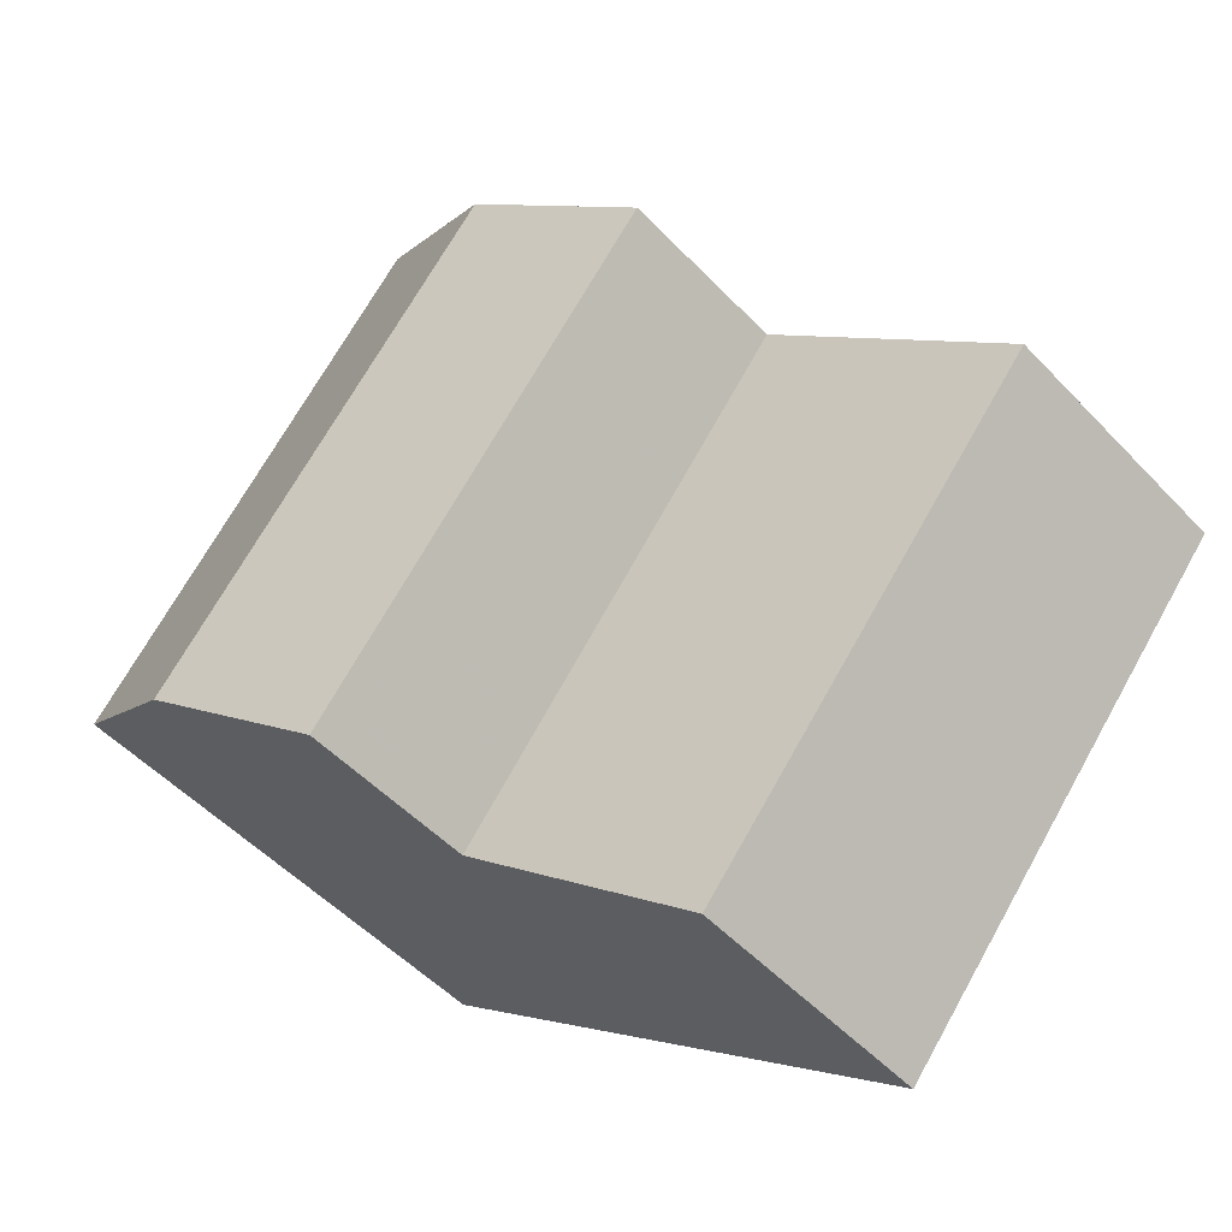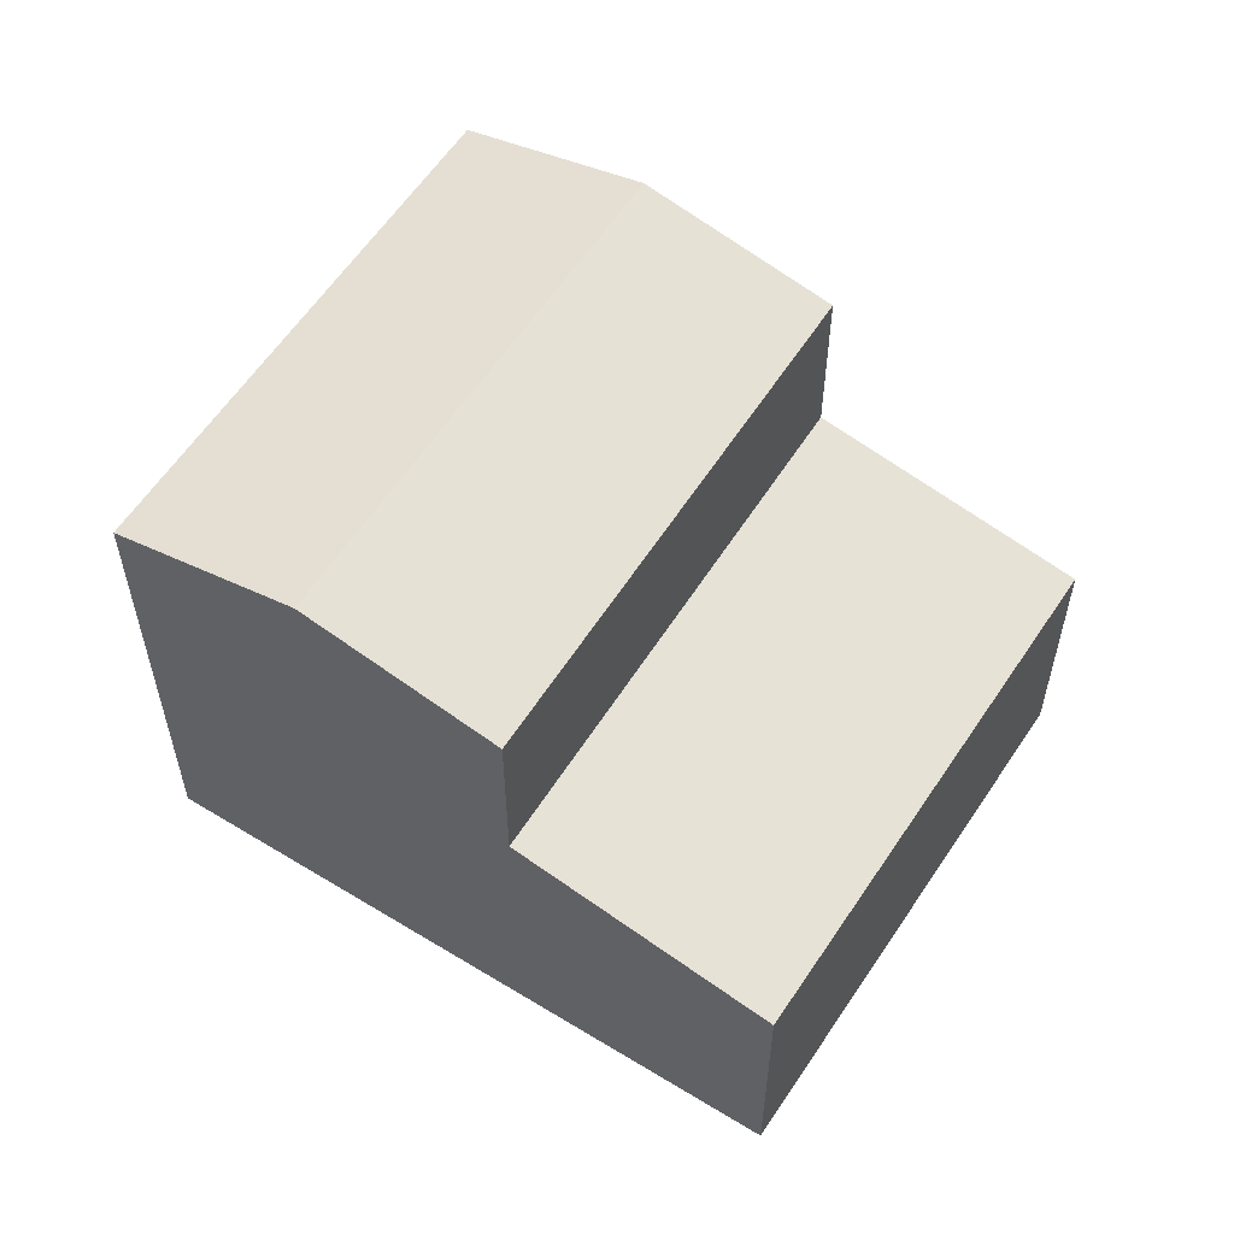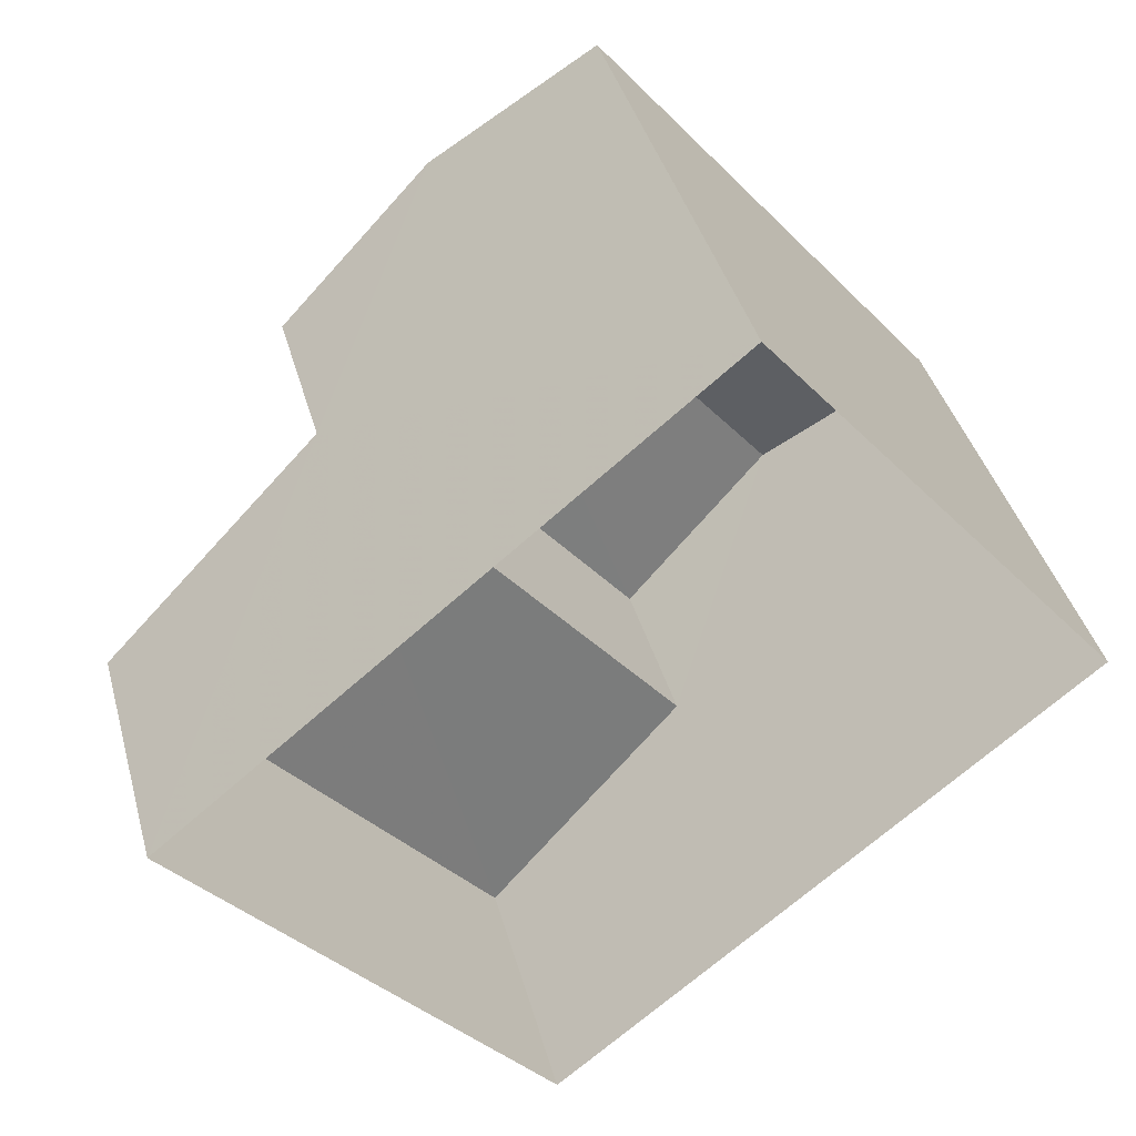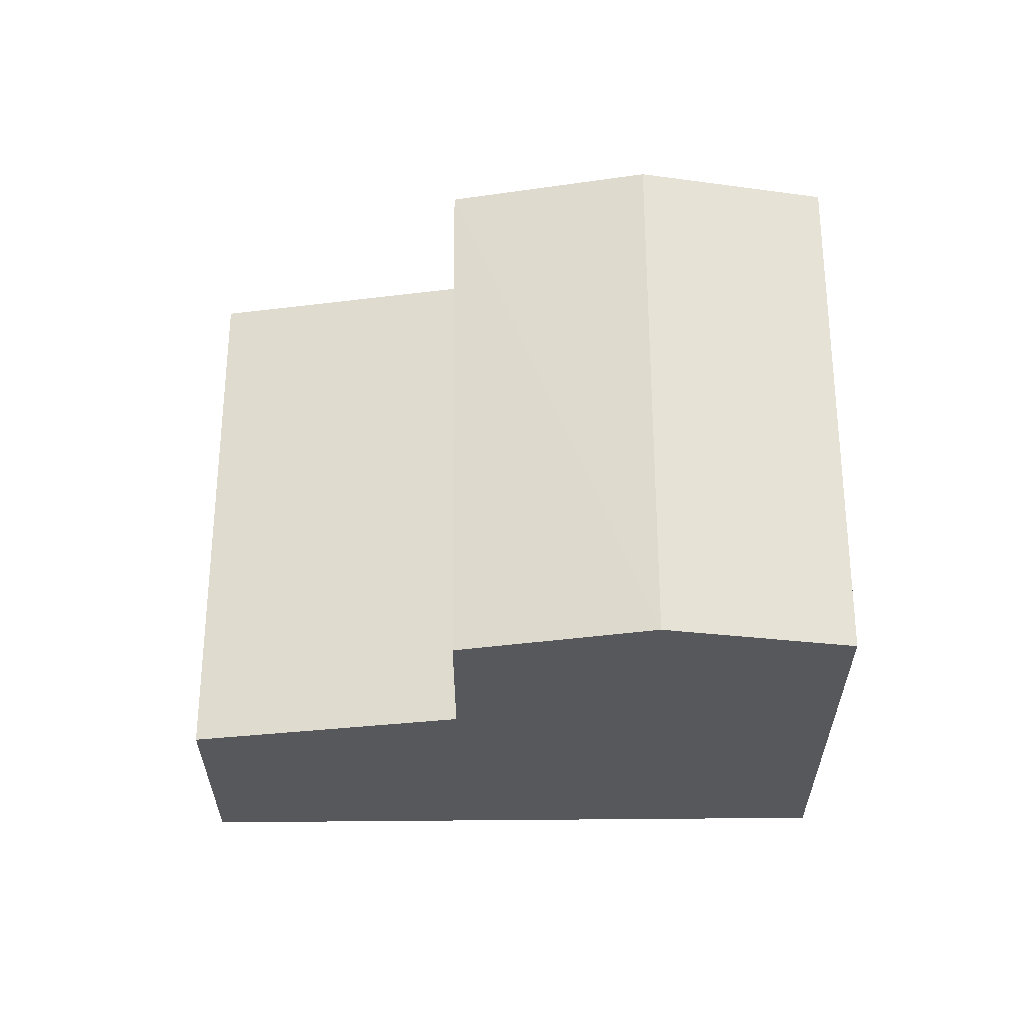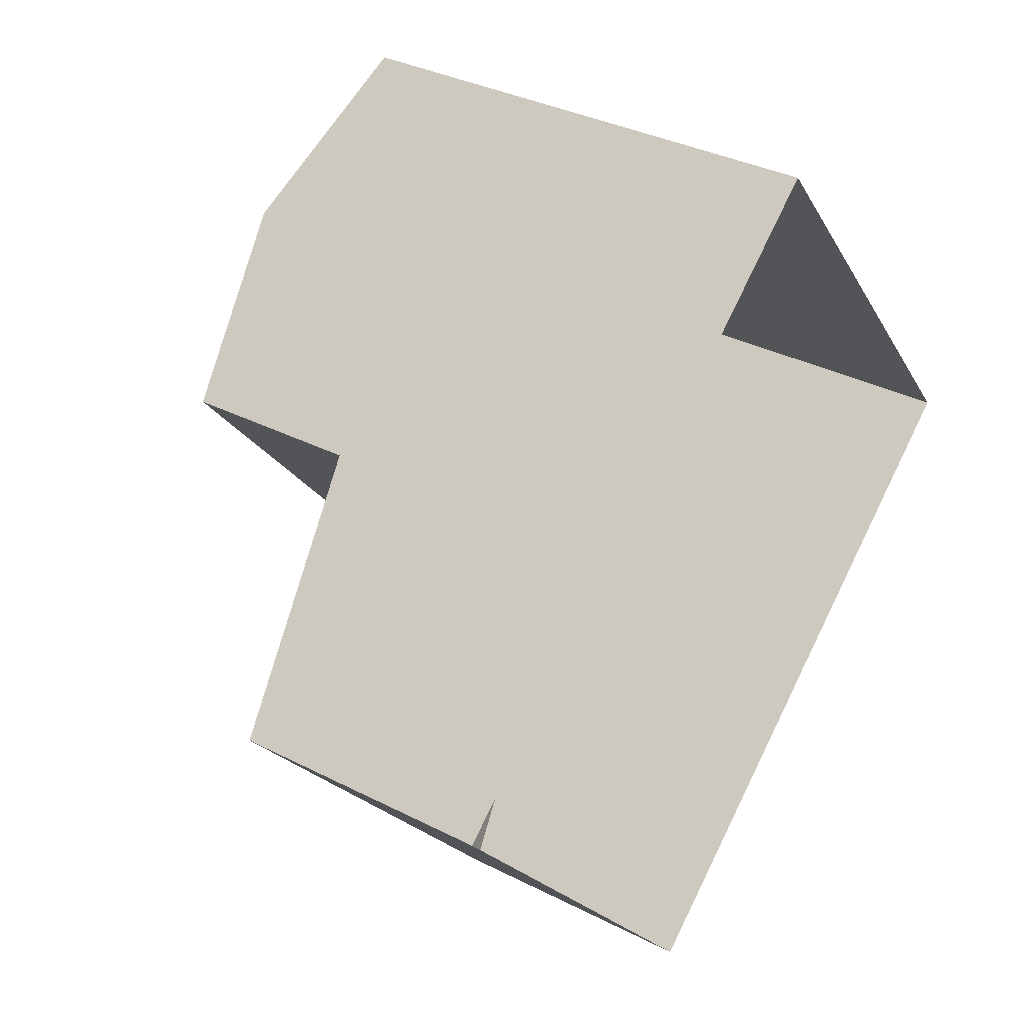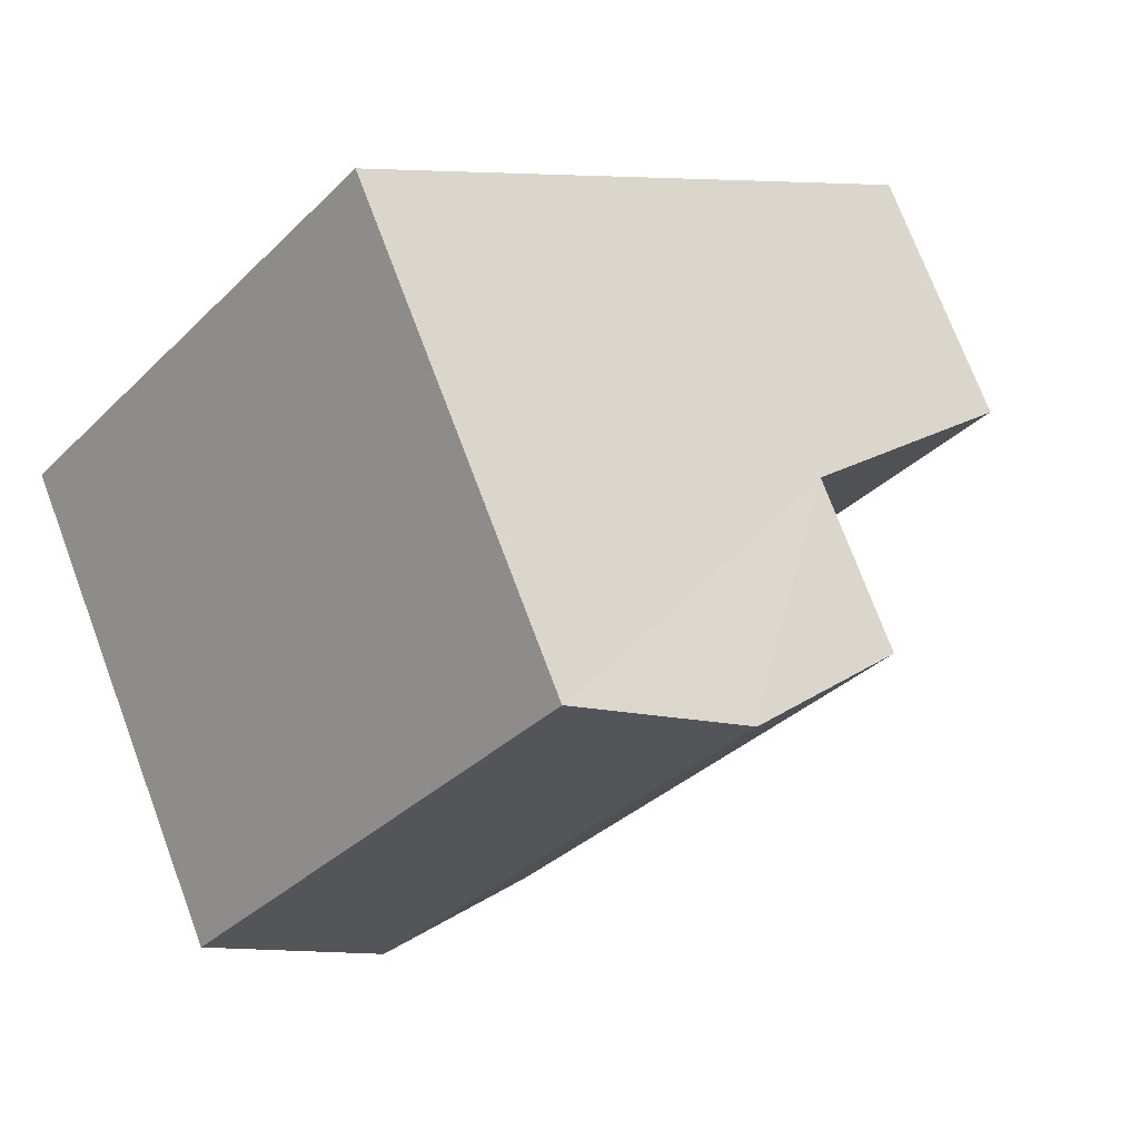
<metadata>
{"format":"obj","ext":"obj","renderer":"f3d","projection":"perspective","resolution":1024,"background":"white","views":[{"elev":-52.0,"azim":42.0,"up":"+Y"},{"elev":57.9,"azim":-7.6,"up":"+Z"},{"elev":40.2,"azim":165.0,"up":"+Y"},{"elev":61.8,"azim":139.7,"up":"+Z"},{"elev":34.0,"azim":124.9,"up":"+Y"},{"elev":73.5,"azim":-20.6,"up":"+Y"}]}
</metadata>
<code>
v -2.232e+05 -1.273e+05 17.94
v -2.232e+05 -1.273e+05 17.94
v -2.232e+05 -1.273e+05 17.94
v -2.232e+05 -1.273e+05 17.94
v -2.232e+05 -1.273e+05 22.2
v -2.232e+05 -1.273e+05 21.46
v -2.232e+05 -1.273e+05 21.46
v -2.232e+05 -1.273e+05 22.18
v -2.232e+05 -1.273e+05 25.18
v -2.232e+05 -1.273e+05 24.58
v -2.232e+05 -1.273e+05 25.18
v -2.232e+05 -1.273e+05 24.58
v -2.232e+05 -1.273e+05 24.58
v -2.232e+05 -1.273e+05 24.58
f 1 2 3
f 4 1 3
f 5 6 7
f 5 8 6
f 9 10 11
f 9 12 10
f 13 14 9
f 11 13 9
f 7 3 2
f 7 6 3
f 5 14 13
f 8 5 13
f 12 1 4
f 10 12 4
f 11 10 8
f 13 11 8
f 10 4 8
f 8 4 3
f 8 3 6
f 12 9 5
f 12 5 1
f 9 14 5
f 1 5 2
f 2 5 7

</code>
